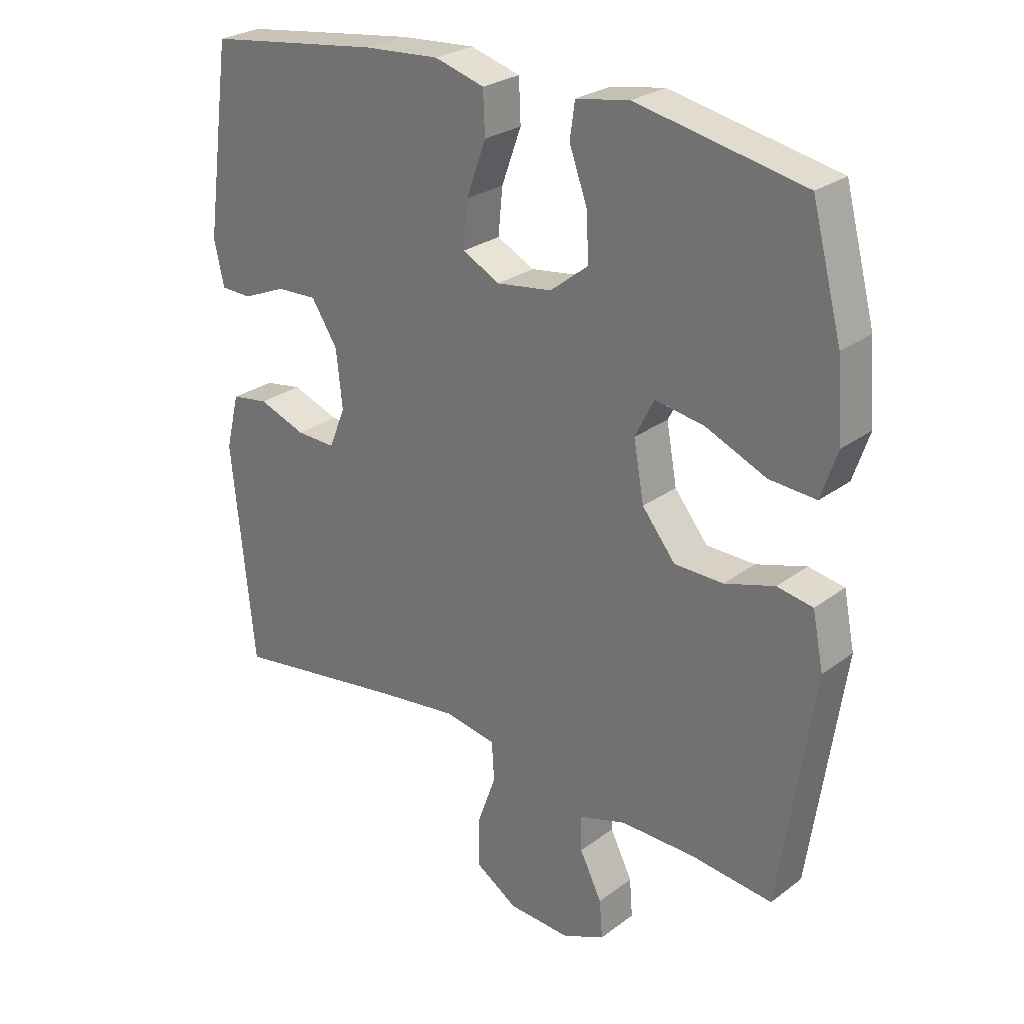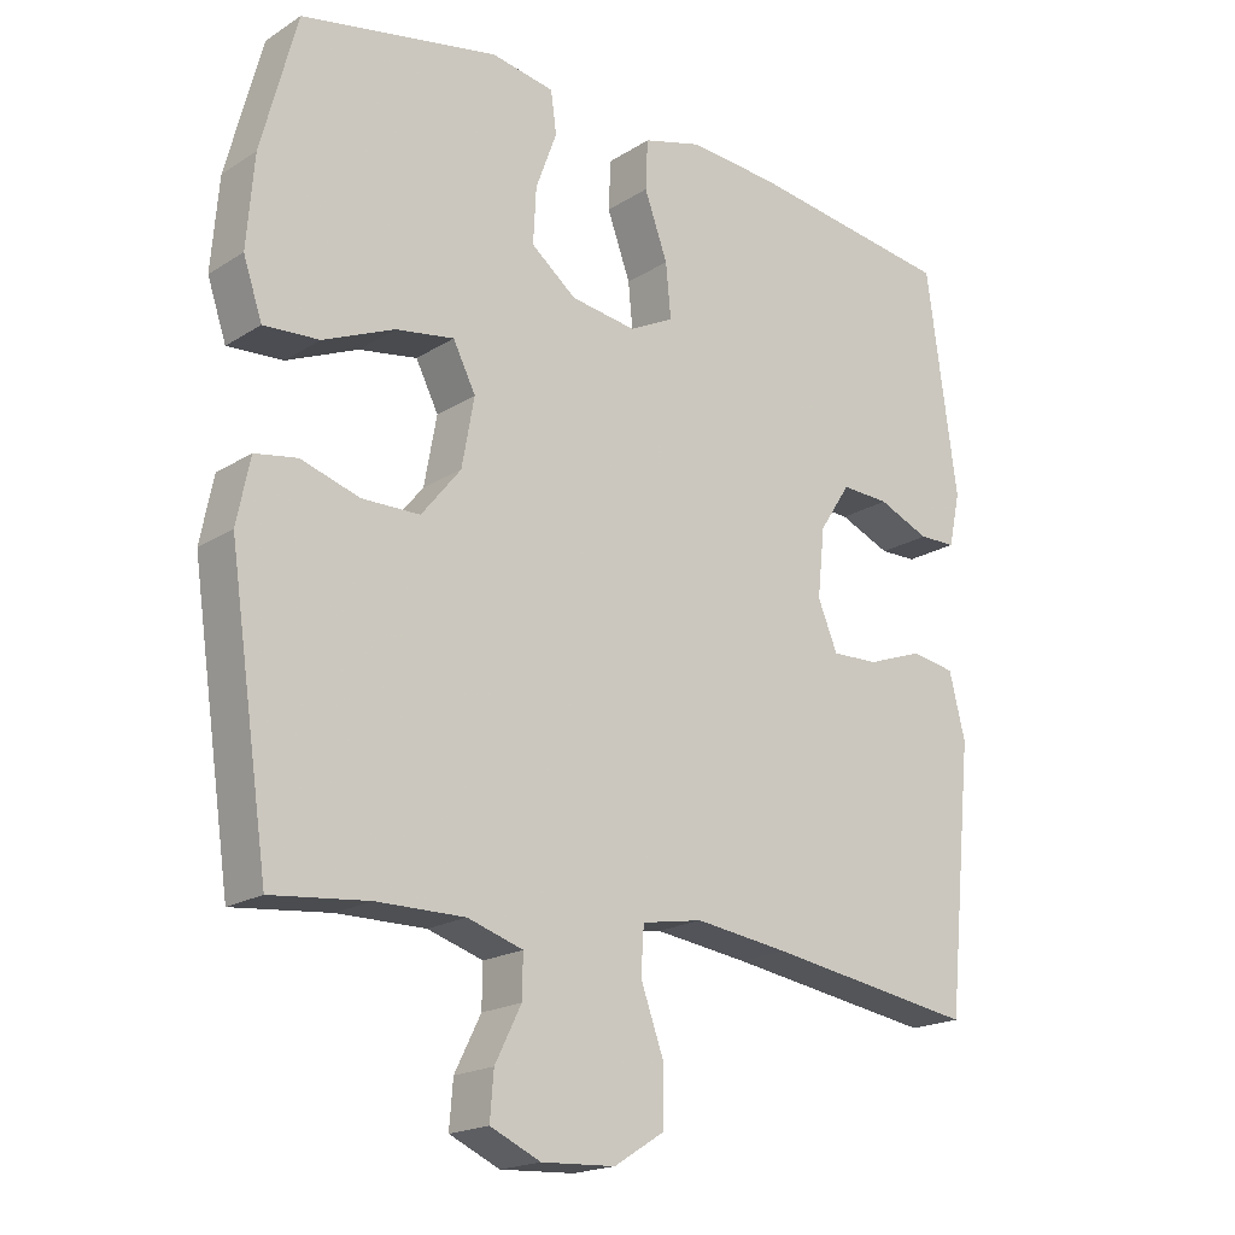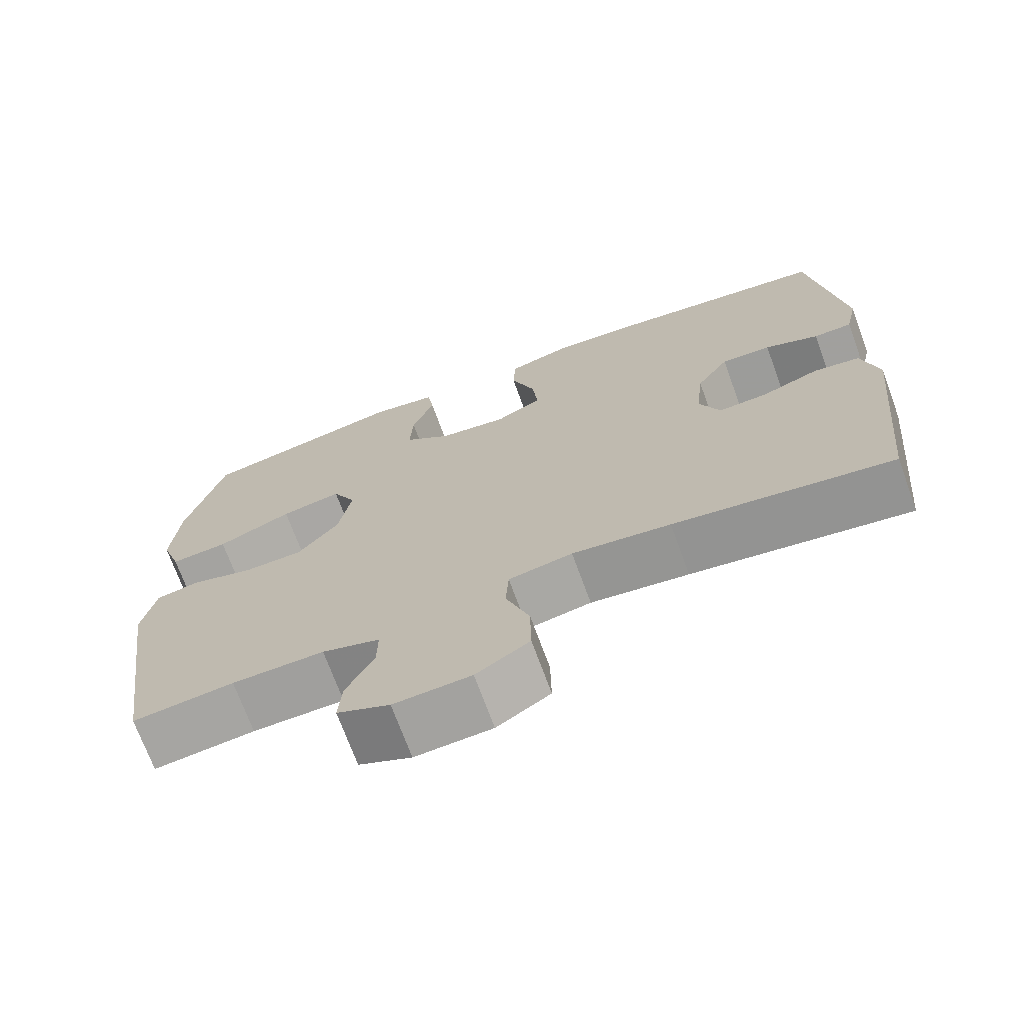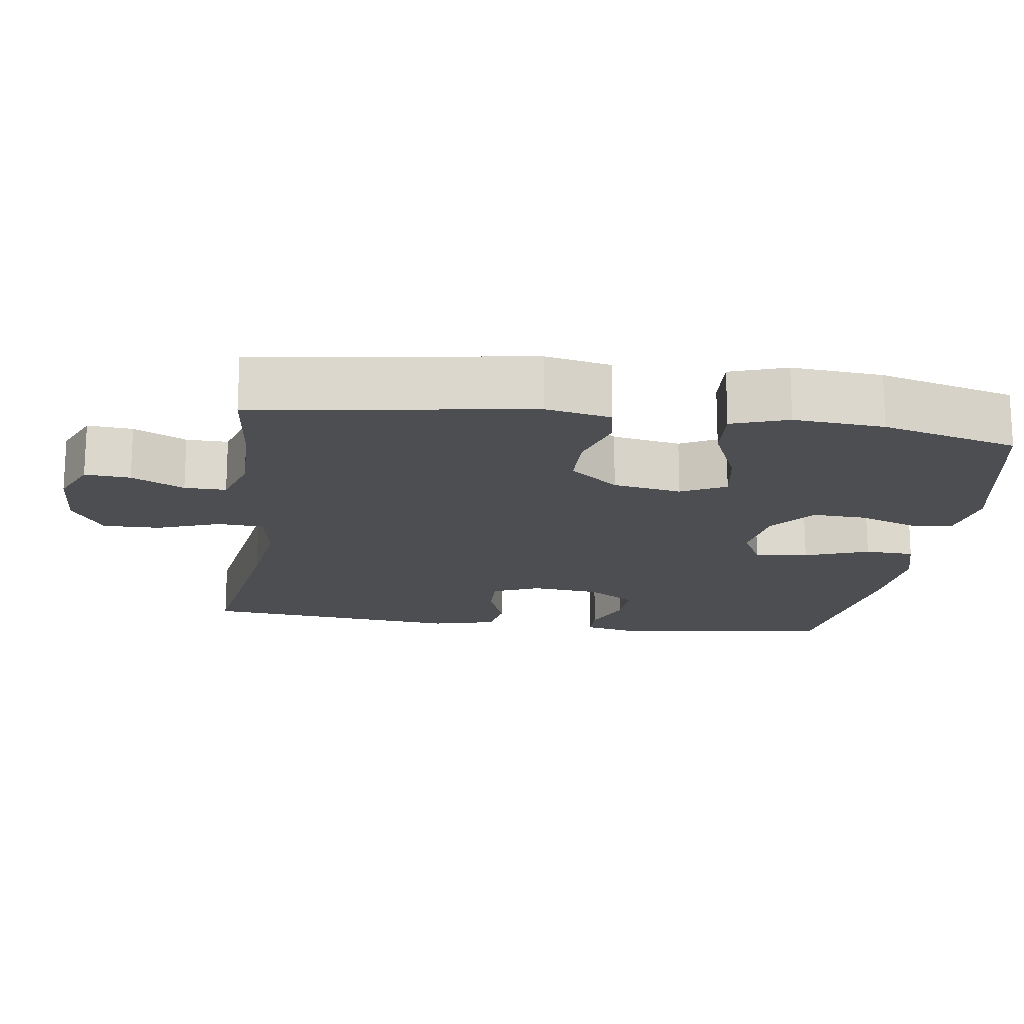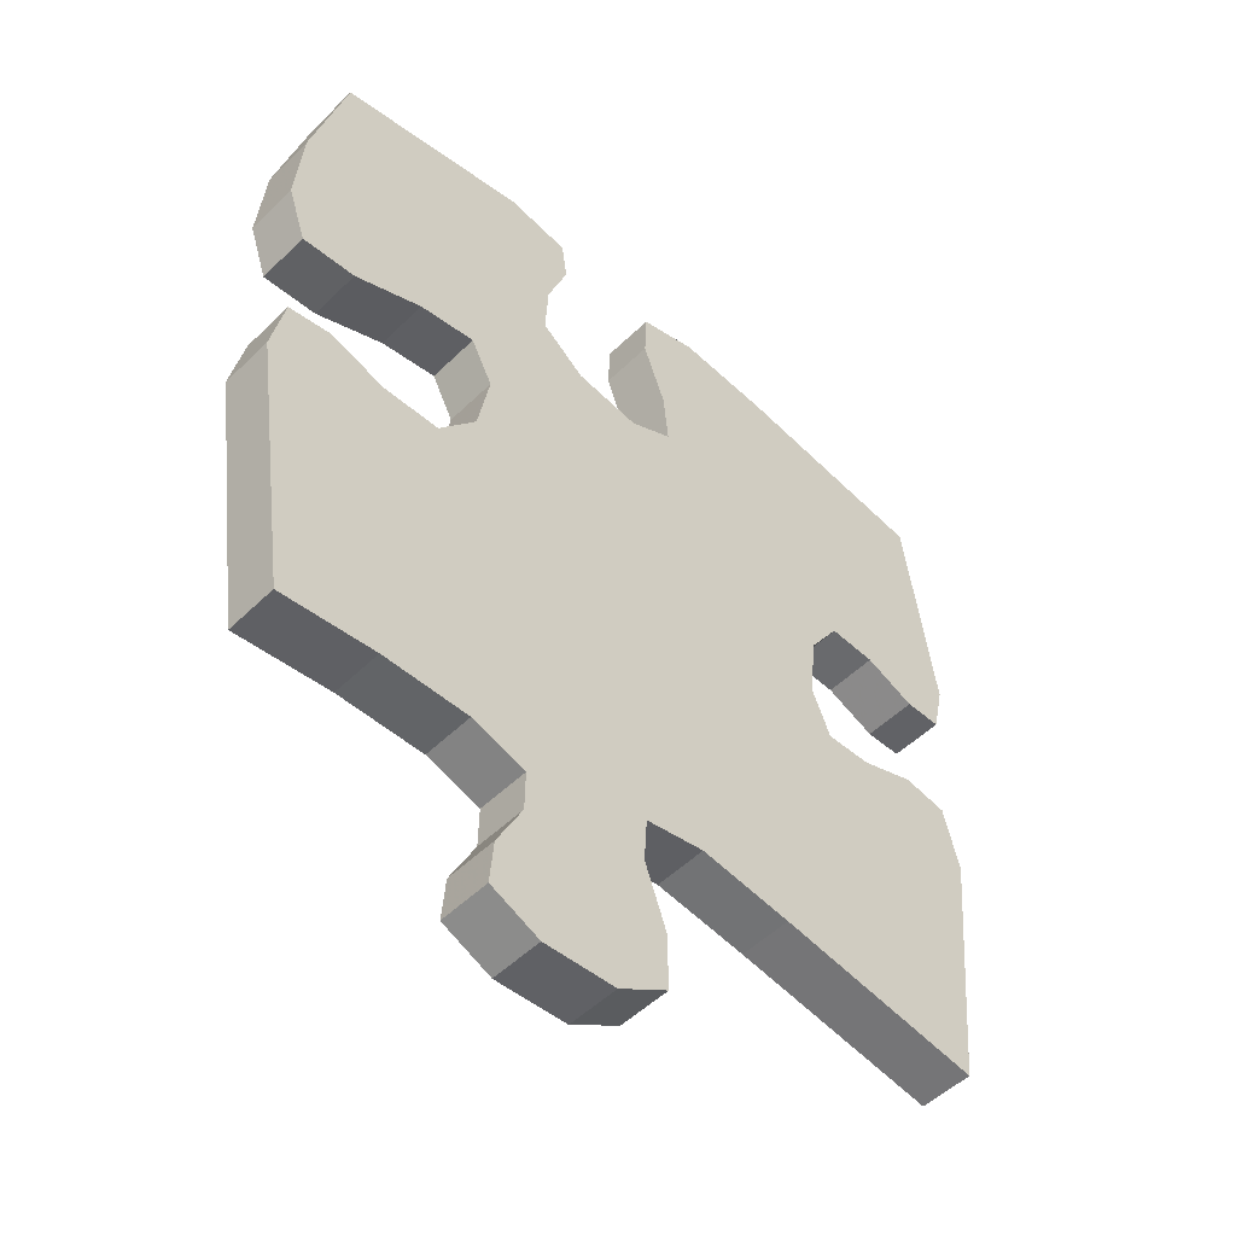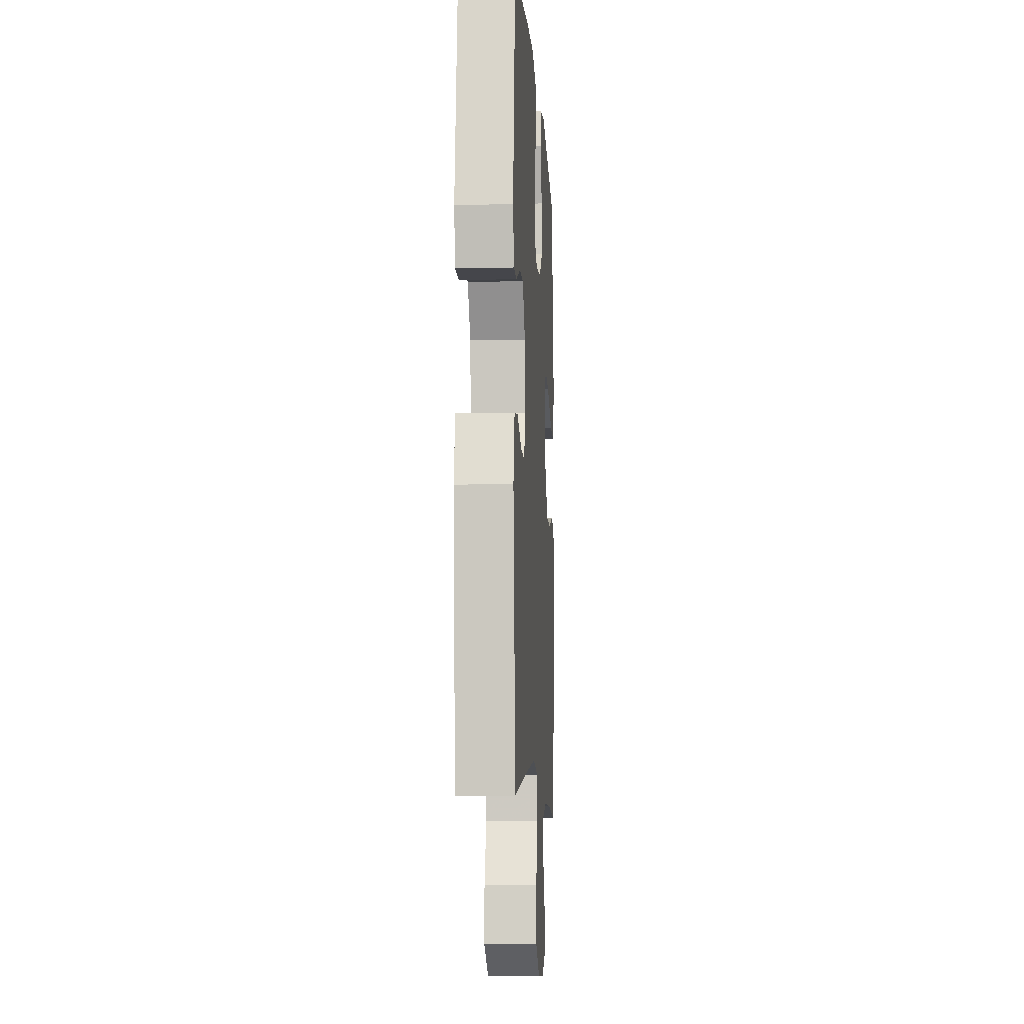
<metadata>
{"format":"obj","ext":"obj","renderer":"f3d","projection":"perspective","resolution":1024,"background":"white","views":[{"elev":26.6,"azim":-139.0,"up":"+Z"},{"elev":-19.1,"azim":-40.3,"up":"+Z"},{"elev":-71.2,"azim":20.1,"up":"+Z"},{"elev":-17.1,"azim":-97.9,"up":"+Y"},{"elev":-51.4,"azim":-43.6,"up":"+Z"},{"elev":-8.9,"azim":93.5,"up":"+Z"}]}
</metadata>
<code>
v 0.5 0.07 0.5
v 0.542 0.07 0.194
v 0.526 0.07 0.121
v 0.475 0.07 0.12
v 0.404 0.07 0.15
v 0.338 0.07 0.153
v 0.295 0.07 0.087
v 0.285 0.07 -0.007
v 0.312 0.07 -0.072
v 0.376 0.07 -0.07
v 0.453 0.07 -0.042
v 0.514 0.07 -0.052
v 0.536 0.07 -0.141
v 0.5 0.07 -0.5
v 0.213 0.07 -0.456
v 0.084 0.07 -0.439
v 0 0.07 -0.454
v -0.004 0.07 -0.517
v 0.027 0.07 -0.603
v 0.028 0.07 -0.682
v -0.042 0.07 -0.726
v -0.143 0.07 -0.731
v -0.212 0.07 -0.7
v -0.207 0.07 -0.638
v -0.171 0.07 -0.566
v -0.17 0.07 -0.509
v -0.246 0.07 -0.485
v -0.367 0.07 -0.486
v -0.5 0.07 -0.5
v -0.555 0.07 -0.124
v -0.537 0.07 -0.035
v -0.479 0.07 -0.025
v -0.398 0.07 -0.05
v -0.319 0.07 -0.049
v -0.265 0.07 0.018
v -0.248 0.07 0.112
v -0.279 0.07 0.173
v -0.359 0.07 0.16
v -0.457 0.07 0.118
v -0.533 0.07 0.113
v -0.559 0.07 0.19
v -0.549 0.07 0.314
v -0.5 0.07 0.5
v -0.229 0.07 0.554
v -0.142 0.07 0.539
v -0.134 0.07 0.482
v -0.163 0.07 0.402
v -0.167 0.07 0.326
v -0.105 0.07 0.277
v -0.015 0.07 0.264
v 0.046 0.07 0.295
v 0.039 0.07 0.369
v 0.007 0.07 0.457
v 0.01 0.07 0.525
v 0.091 0.07 0.548
v 0.215 0.07 0.539
v 0.5 0 0.5
v 0.542 0 0.194
v 0.526 0 0.121
v 0.475 0 0.12
v 0.404 0 0.15
v 0.338 0 0.153
v 0.295 0 0.087
v 0.285 0 -0.007
v 0.312 0 -0.072
v 0.376 0 -0.07
v 0.453 0 -0.042
v 0.514 0 -0.052
v 0.536 0 -0.141
v 0.5 0 -0.5
v 0.213 0 -0.456
v 0.084 0 -0.439
v 0 0 -0.454
v -0.004 0 -0.517
v 0.027 0 -0.603
v 0.028 0 -0.682
v -0.042 0 -0.726
v -0.143 0 -0.731
v -0.212 0 -0.7
v -0.207 0 -0.638
v -0.171 0 -0.566
v -0.17 0 -0.509
v -0.246 0 -0.485
v -0.367 0 -0.486
v -0.5 0 -0.5
v -0.555 0 -0.124
v -0.537 0 -0.035
v -0.479 0 -0.025
v -0.398 0 -0.05
v -0.319 0 -0.049
v -0.265 0 0.018
v -0.248 0 0.112
v -0.279 0 0.173
v -0.359 0 0.16
v -0.457 0 0.118
v -0.533 0 0.113
v -0.559 0 0.19
v -0.549 0 0.314
v -0.5 0 0.5
v -0.229 0 0.554
v -0.142 0 0.539
v -0.134 0 0.482
v -0.163 0 0.402
v -0.167 0 0.326
v -0.105 0 0.277
v -0.015 0 0.264
v 0.046 0 0.295
v 0.039 0 0.369
v 0.007 0 0.457
v 0.01 0 0.525
v 0.091 0 0.548
v 0.215 0 0.539
f 52 53 54 55
f 51 52 55 56
f 44 45 46 47
f 44 47 48
f 43 44 48
f 42 43 48 49
f 38 39 40 41
f 37 38 41 42
f 30 31 32 33
f 28 29 30 33
f 27 28 33 34
f 26 27 34 35
f 22 23 24 25
f 22 25 26
f 21 22 26
f 18 19 20 21
f 17 18 21 26
f 12 13 14 15
f 10 11 12 15
f 9 10 15 16
f 8 9 16 17
f 2 3 4 5
f 2 5 6
f 51 56 1 2
f 50 51 2 6
f 37 42 49 50
f 36 37 50 6
f 35 36 6 7
f 17 26 35
f 7 8 17 35
f 111 110 109 108
f 112 111 108 107
f 103 102 101 100
f 104 103 100
f 104 100 99
f 105 104 99 98
f 97 96 95 94
f 98 97 94 93
f 89 88 87 86
f 89 86 85 84
f 90 89 84 83
f 91 90 83 82
f 81 80 79 78
f 82 81 78
f 82 78 77
f 77 76 75 74
f 82 77 74 73
f 71 70 69 68
f 71 68 67 66
f 72 71 66 65
f 73 72 65 64
f 61 60 59 58
f 62 61 58
f 58 57 112 107
f 62 58 107 106
f 106 105 98 93
f 62 106 93 92
f 63 62 92 91
f 91 82 73
f 91 73 64 63
f 1 57 58 2
f 2 58 59 3
f 3 59 60 4
f 4 60 61 5
f 5 61 62 6
f 6 62 63 7
f 7 63 64 8
f 8 64 65 9
f 9 65 66 10
f 10 66 67 11
f 11 67 68 12
f 12 68 69 13
f 13 69 70 14
f 14 70 71 15
f 15 71 72 16
f 16 72 73 17
f 17 73 74 18
f 18 74 75 19
f 19 75 76 20
f 20 76 77 21
f 21 77 78 22
f 22 78 79 23
f 23 79 80 24
f 24 80 81 25
f 25 81 82 26
f 26 82 83 27
f 27 83 84 28
f 28 84 85 29
f 29 85 86 30
f 30 86 87 31
f 31 87 88 32
f 32 88 89 33
f 33 89 90 34
f 34 90 91 35
f 35 91 92 36
f 36 92 93 37
f 37 93 94 38
f 38 94 95 39
f 39 95 96 40
f 40 96 97 41
f 41 97 98 42
f 42 98 99 43
f 43 99 100 44
f 44 100 101 45
f 45 101 102 46
f 46 102 103 47
f 47 103 104 48
f 48 104 105 49
f 49 105 106 50
f 50 106 107 51
f 51 107 108 52
f 52 108 109 53
f 53 109 110 54
f 54 110 111 55
f 55 111 112 56
f 56 112 57 1

</code>
